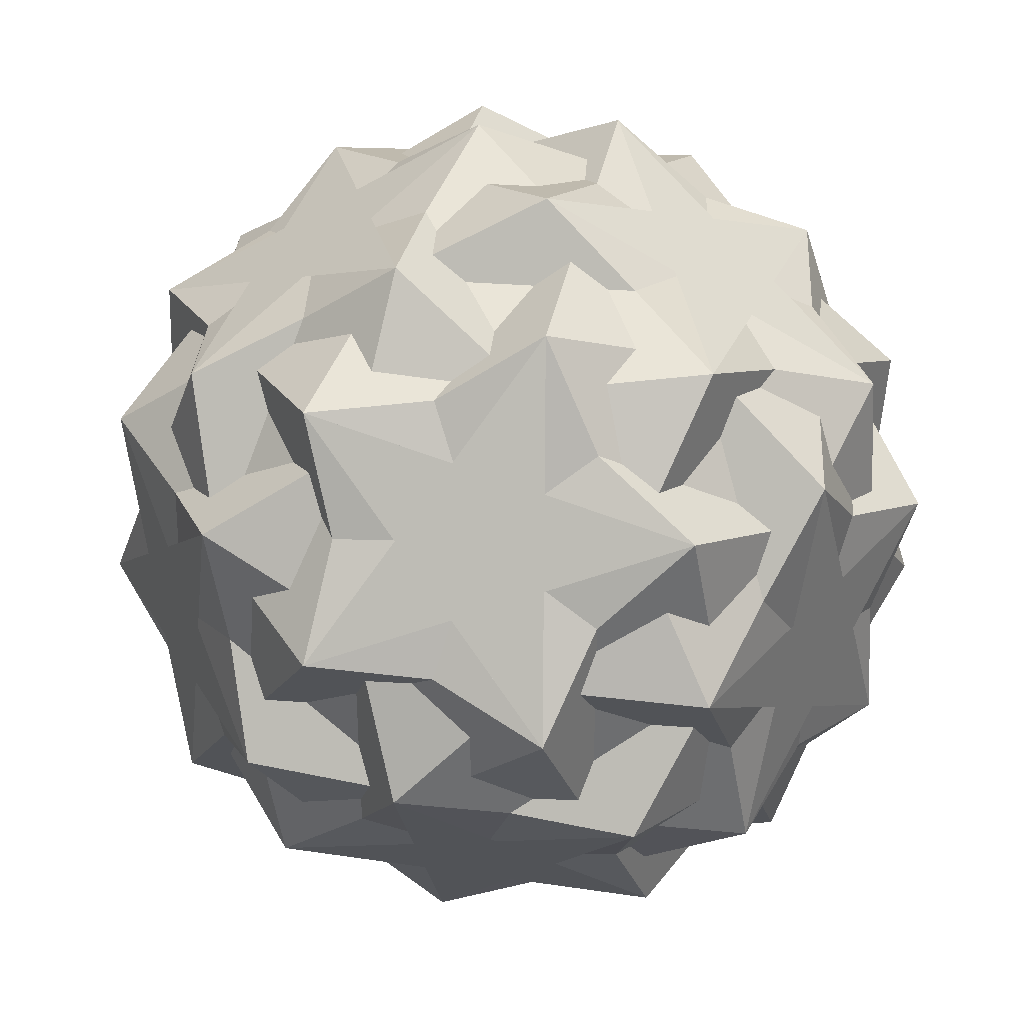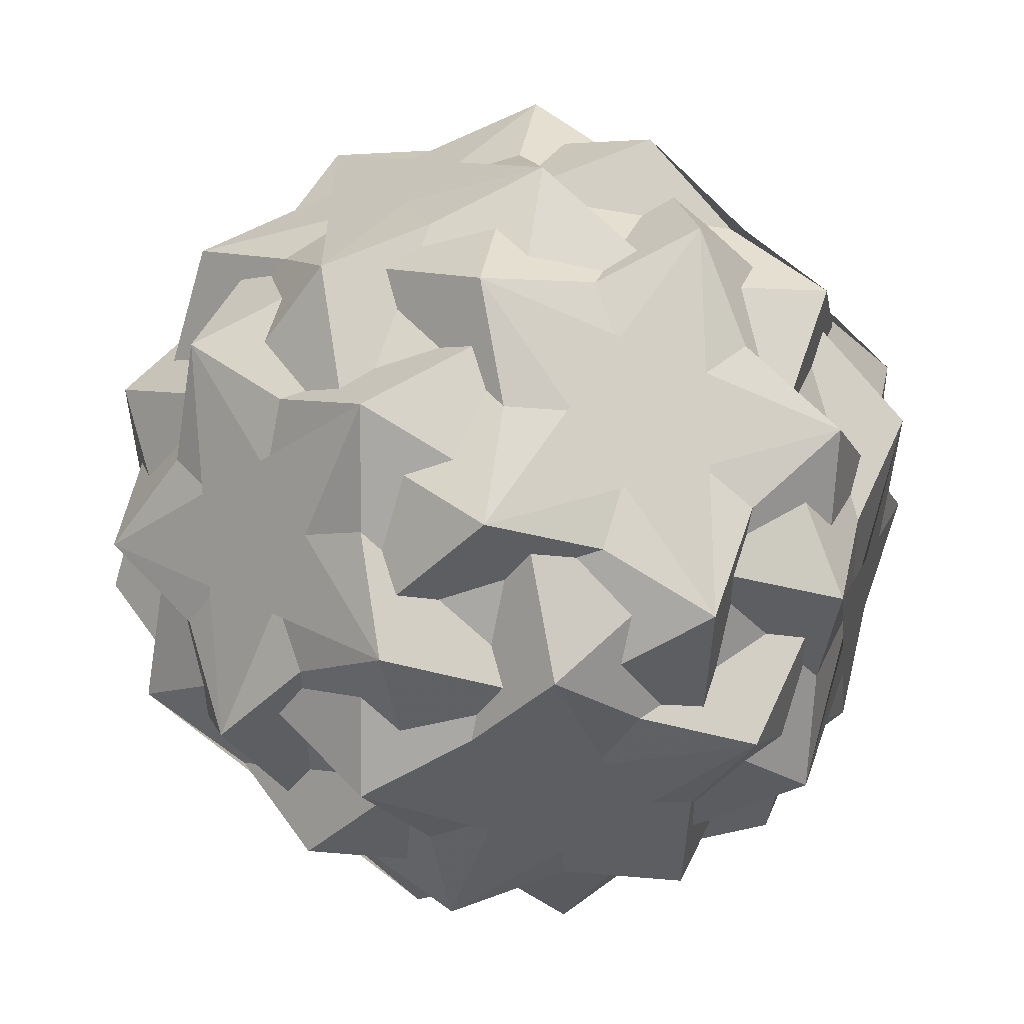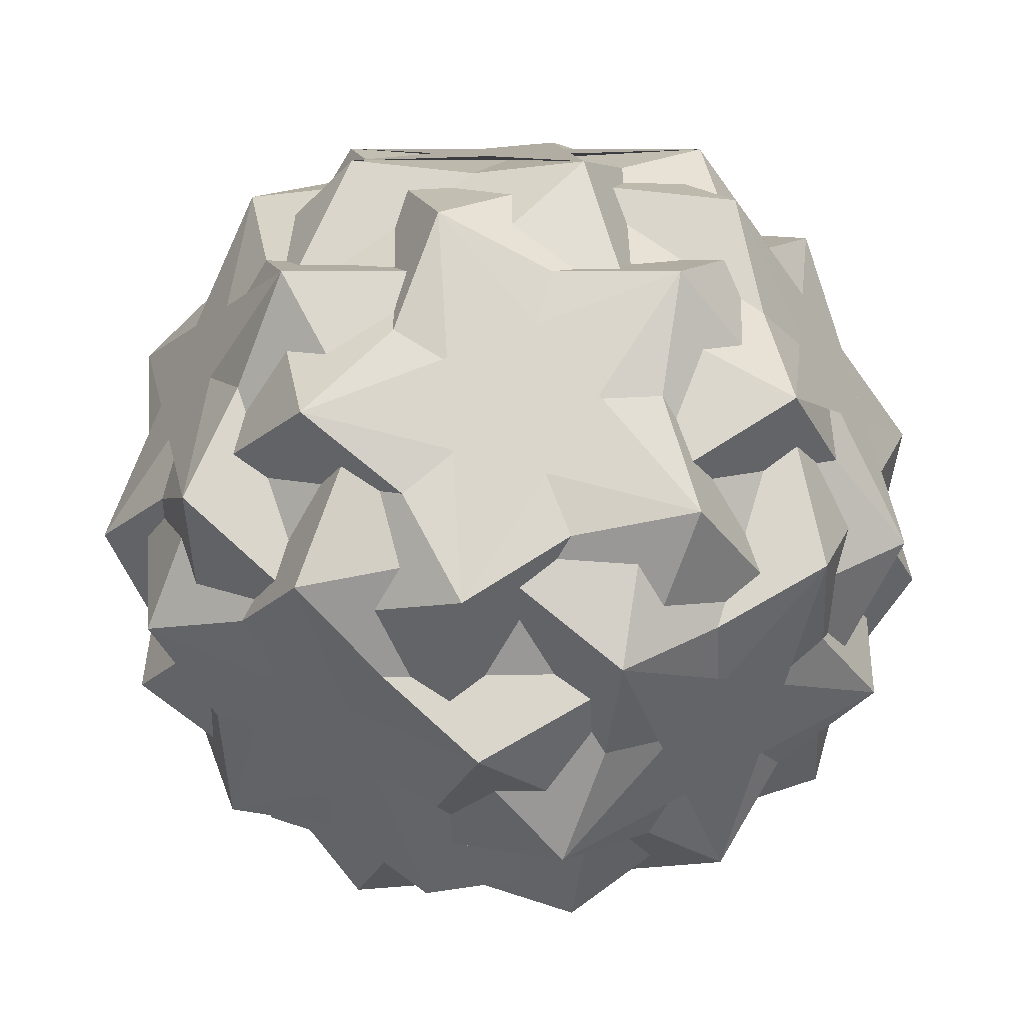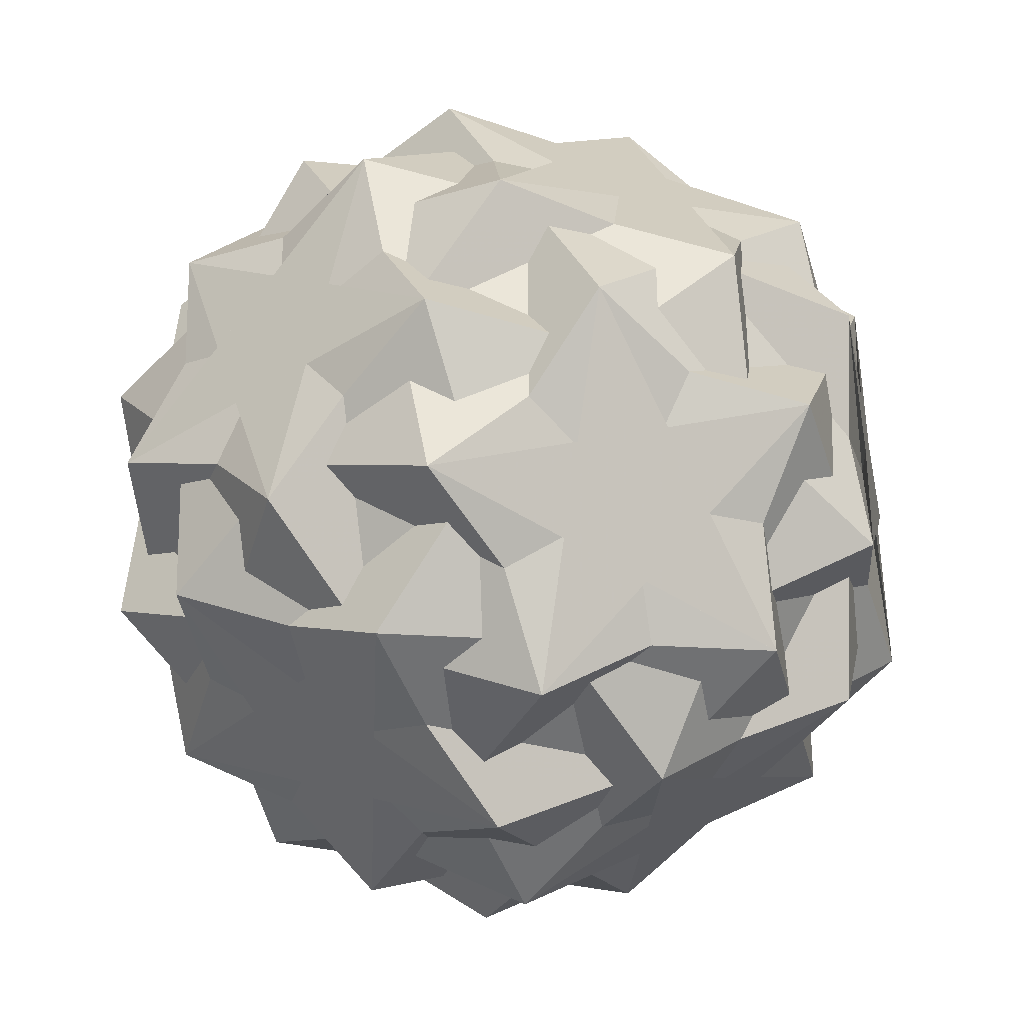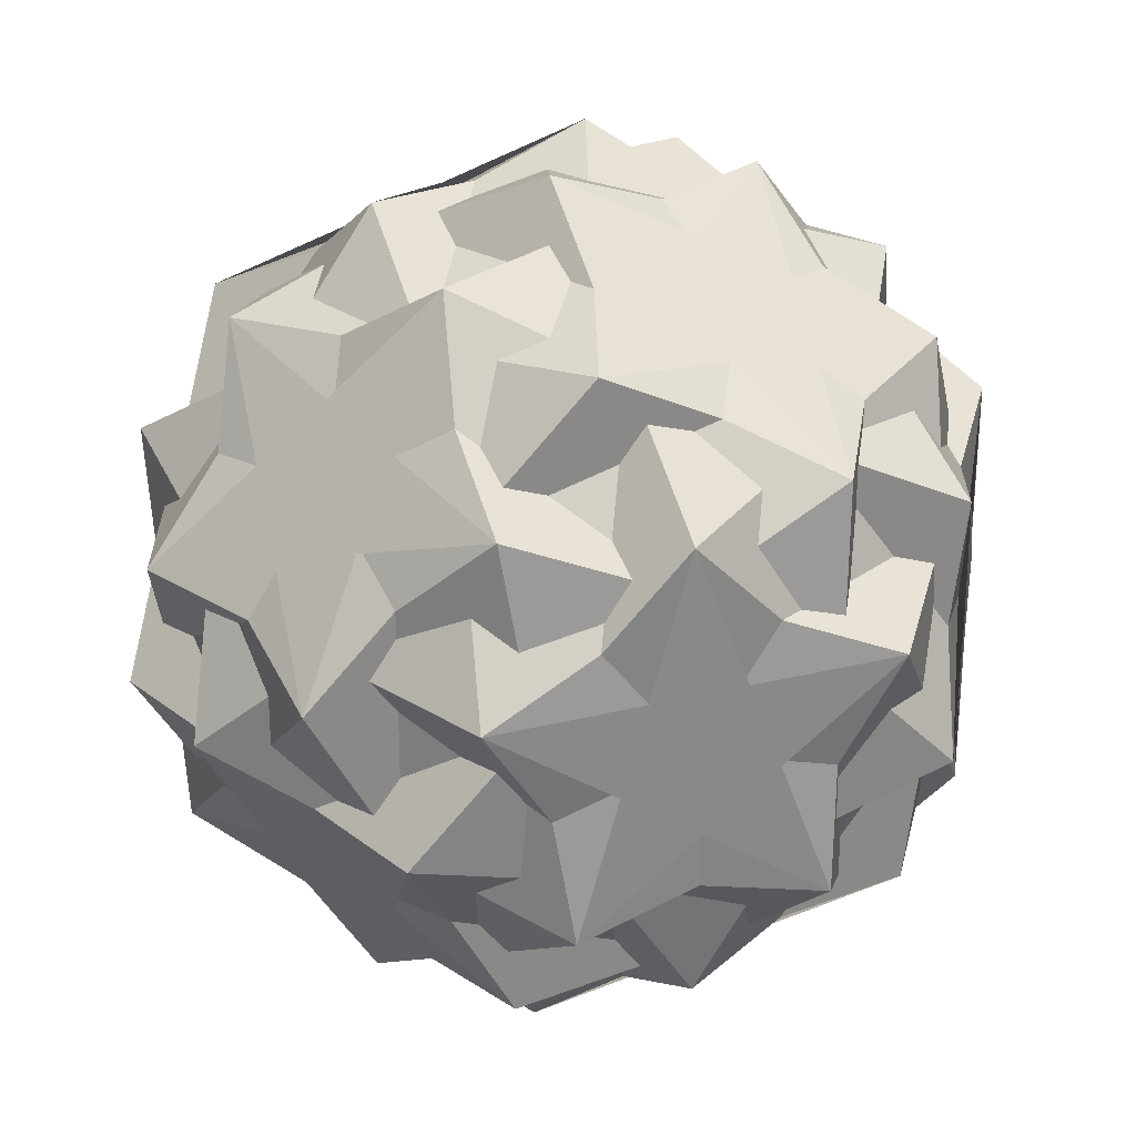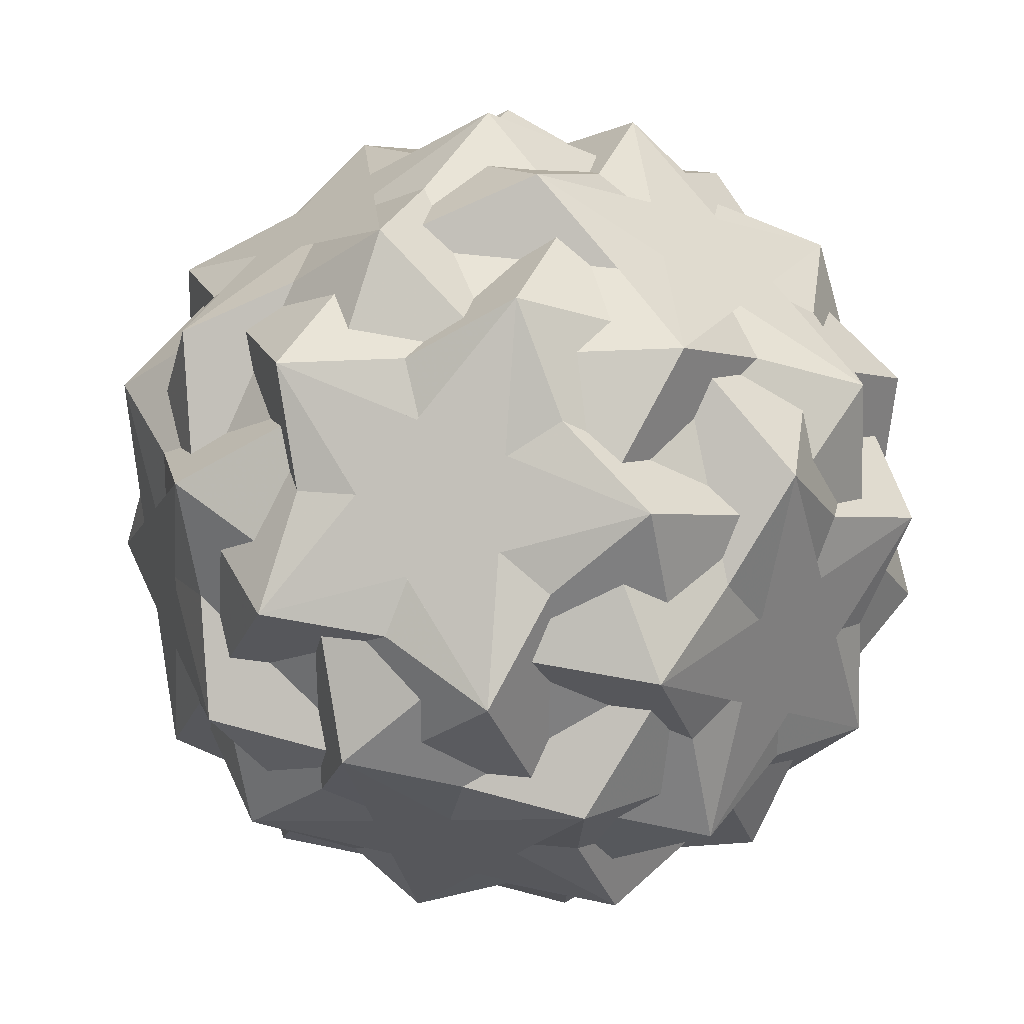
<metadata>
{"format":"obj","ext":"obj","renderer":"f3d","projection":"perspective","resolution":1024,"background":"white","views":[{"elev":36.1,"azim":5.7,"up":"+Z"},{"elev":49.5,"azim":51.0,"up":"+Z"},{"elev":42.4,"azim":178.8,"up":"+Y"},{"elev":-35.1,"azim":-20.4,"up":"+Z"},{"elev":26.5,"azim":-139.0,"up":"+Z"},{"elev":30.6,"azim":-167.5,"up":"+Z"}]}
</metadata>
<code>
v 0.1054 0.185 -1.107
v -0.1054 0.185 1.107
v -0.1054 -0.185 -1.107
v 1.107 -0.1054 0.185
v 1.107 0.1054 -0.185
v -1.107 0.1054 0.185
v -1.107 -0.1054 -0.185
v 0.185 -1.107 0.1054
v 0.185 1.107 -0.1054
v -0.185 1.107 0.1054
v -0.185 -1.107 -0.1054
v 0.245 0.4109 1.02
v 0.245 -0.4109 -1.02
v -0.245 -0.4109 1.02
v -0.245 0.4109 -1.02
v 1.02 0.245 0.4109
v 1.02 -0.245 -0.4109
v -1.02 -0.245 0.4109
v -1.02 0.245 -0.4109
v 0.4109 1.02 0.245
v 0.4109 -1.02 -0.245
v -0.4109 -1.02 0.245
v -0.4109 1.02 -0.245
v 0.1396 -0.5814 0.9552
v 0.1396 0.5814 -0.9552
v -0.1396 0.5814 0.9552
v -0.1396 -0.5814 -0.9552
v 0.9552 -0.1396 0.5814
v 0.9552 0.1396 -0.5814
v -0.9552 0.1396 0.5814
v -0.9552 -0.1396 -0.5814
v 0.5814 -0.9552 0.1396
v 0.5814 0.9552 -0.1396
v -0.5814 0.9552 0.1396
v -0.5814 -0.9552 -0.1396
v 0.5443 -0.5252 0.8354
v 0.5443 0.5252 -0.8354
v -0.5443 0.5252 0.8354
v -0.5443 -0.5252 -0.8354
v 0.8354 -0.5443 0.5252
v 0.8354 0.5443 -0.5252
v -0.8354 0.5443 0.5252
v -0.8354 -0.5443 -0.5252
v 0.5252 -0.8354 0.5443
v 0.5252 0.8354 -0.5443
v -0.5252 0.8354 0.5443
v -0.5252 -0.8354 -0.5443
v 0.4389 0.6957 0.7702
v 0.4389 -0.6957 -0.7702
v -0.4389 -0.6957 0.7702
v -0.4389 0.6957 -0.7702
v 0.7702 0.4389 0.6957
v 0.7702 -0.4389 -0.6957
v -0.7702 -0.4389 0.6957
v -0.7702 0.4389 -0.6957
v 0.6957 0.7702 0.4389
v 0.6957 -0.7702 -0.4389
v -0.6957 -0.7702 0.4389
v -0.6957 0.7702 -0.4389
v 0.1054 -0.185 1.107
v 0.4378 0.127 0.9012
v 0.4378 -0.127 -0.9012
v -0.4378 -0.127 0.9012
v -0.4378 0.127 -0.9012
v 0.9012 -0.4378 -0.127
v 0.9012 0.4378 0.127
v -0.9012 0.4378 -0.127
v -0.9012 -0.4378 0.127
v -0.127 -0.9012 0.4378
v -0.127 0.9012 -0.4378
v 0.127 0.9012 0.4378
v 0.127 -0.9012 -0.4378
f 61 52 36 12 28 60
f 62 53 37 13 29 1
f 63 54 38 14 30 2
f 64 55 39 15 31 3
f 65 57 40 17 32 4
f 66 56 41 16 33 5
f 67 59 42 19 34 6
f 68 58 43 18 35 7
f 69 50 44 22 24 8
f 70 51 45 23 25 9
f 71 48 46 20 26 10
f 72 49 47 21 27 11
f 60 54 35 21 40
f 1 55 34 20 41
f 2 52 33 23 42
f 3 53 32 22 43
f 4 56 26 14 44
f 5 57 27 15 45
f 6 58 24 12 46
f 7 59 25 13 47
f 8 49 29 16 36
f 9 48 28 17 37
f 10 51 31 18 38
f 11 50 30 19 39
f 60 28 48
f 1 29 49
f 2 30 50
f 3 31 51
f 4 32 53
f 5 33 52
f 6 34 55
f 7 35 54
f 8 24 58
f 9 25 59
f 10 26 56
f 11 27 57
f 12 20 46
f 13 21 47
f 14 22 44
f 15 23 45
f 16 12 36
f 17 13 37
f 18 14 38
f 19 15 39
f 20 16 41
f 21 17 40
f 22 18 43
f 23 19 42
f 24 28 12
f 25 29 13
f 26 30 14
f 27 31 15
f 28 32 17
f 29 33 16
f 30 34 19
f 31 35 18
f 32 24 22
f 33 25 23
f 34 26 20
f 35 27 21
f 36 50 8
f 37 51 9
f 38 48 10
f 39 49 11
f 40 52 60
f 41 53 1
f 42 54 2
f 43 55 3
f 44 57 4
f 45 56 5
f 46 59 6
f 47 58 7
f 48 9 46
f 49 8 47
f 50 11 44
f 51 10 45
f 52 2 36
f 53 3 37
f 54 60 38
f 55 1 39
f 56 4 41
f 57 5 40
f 58 6 43
f 59 7 42
f 60 48 38
f 1 49 39
f 2 50 36
f 3 51 37
f 4 53 41
f 5 52 40
f 6 55 43
f 7 54 42
f 8 58 47
f 9 59 46
f 10 56 45
f 11 57 44
f 12 16 20
f 13 17 21
f 14 18 22
f 15 19 23
f 24 32 28
f 25 33 29
f 26 34 30
f 27 35 31

</code>
